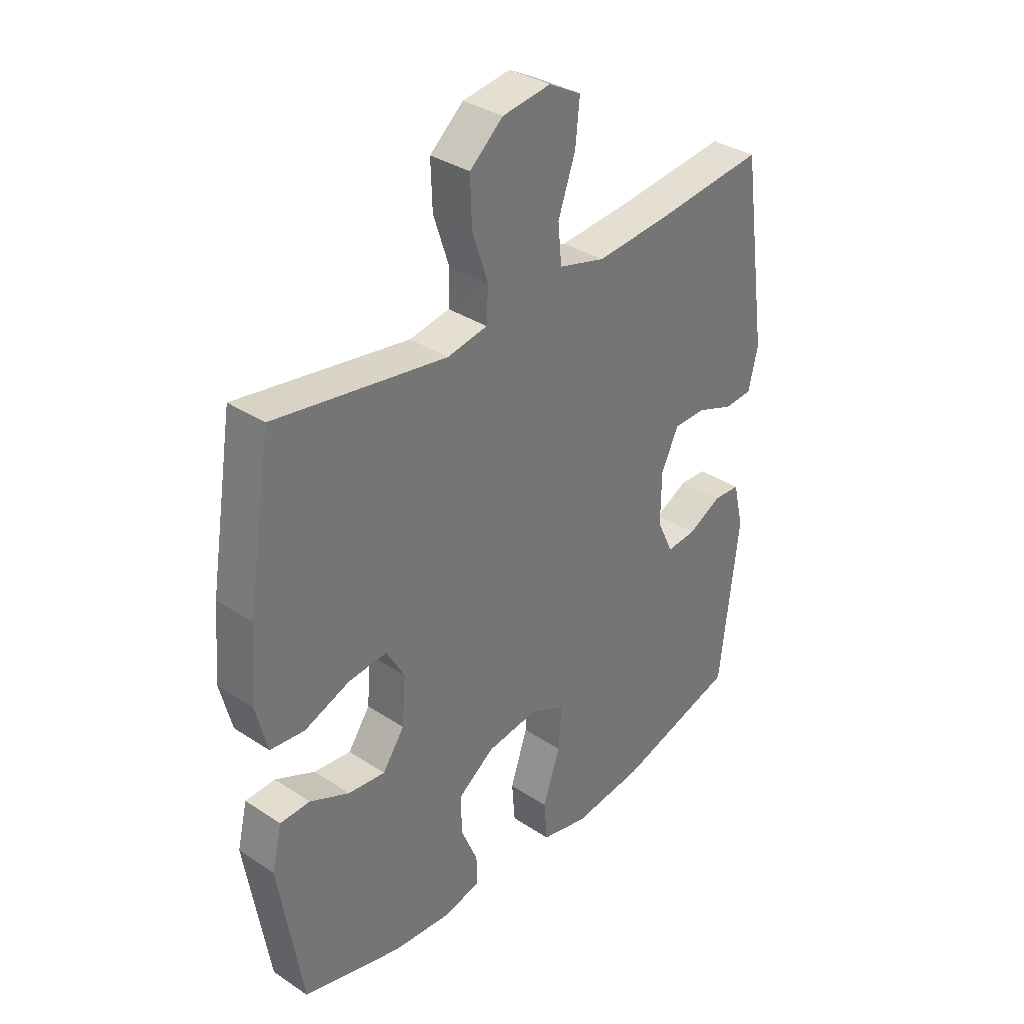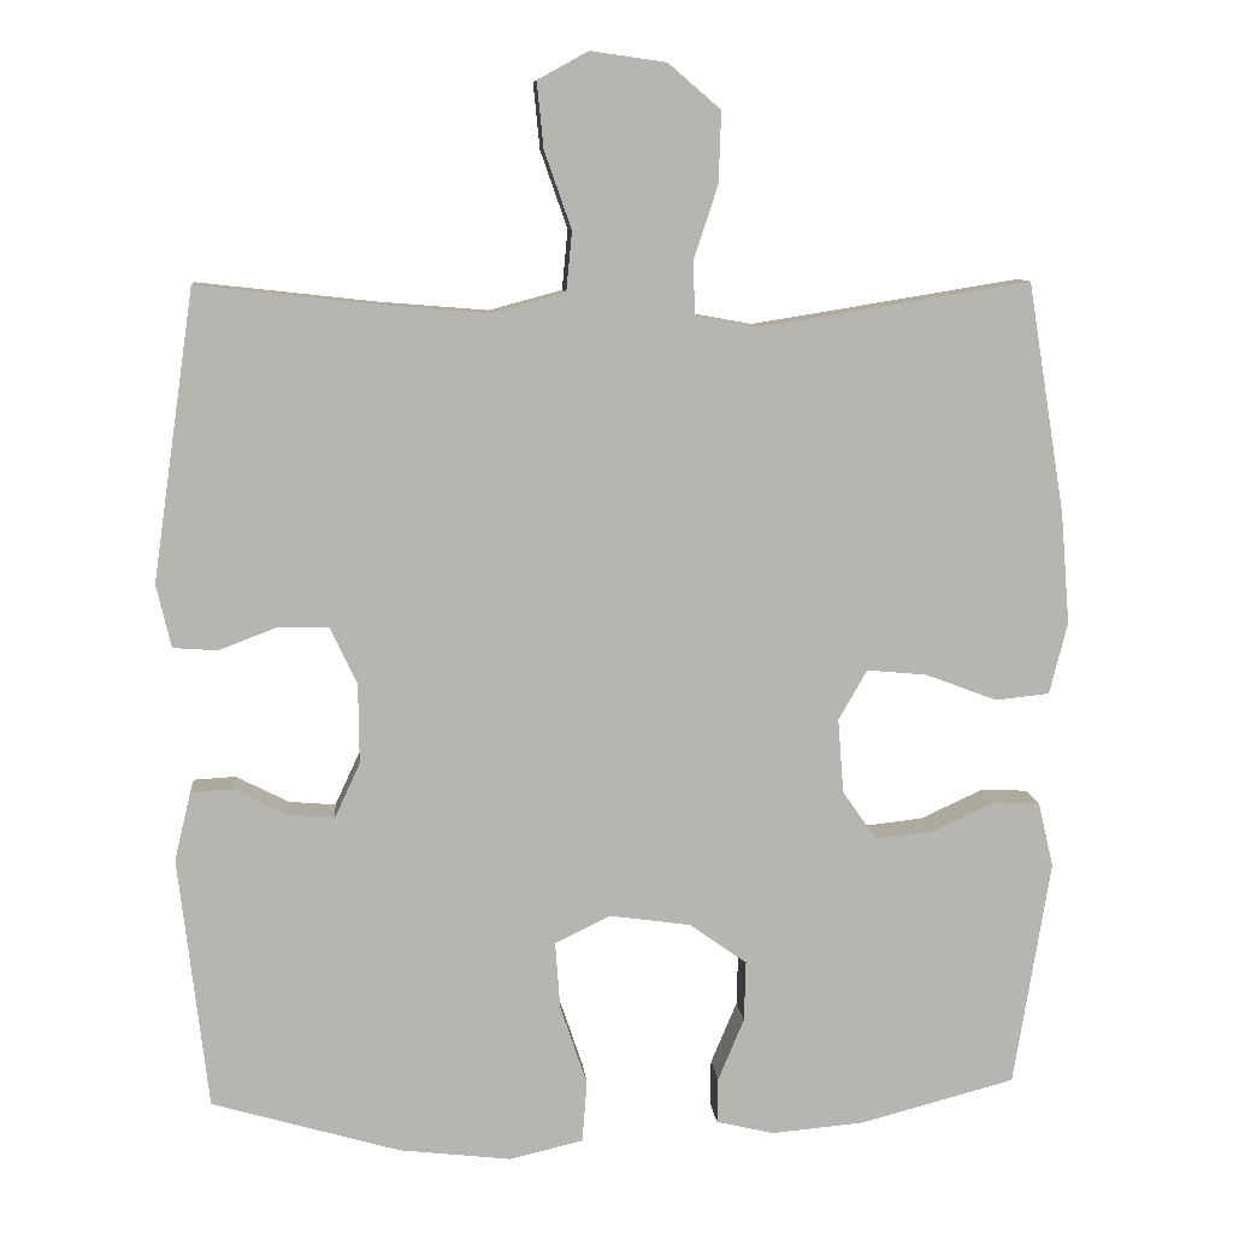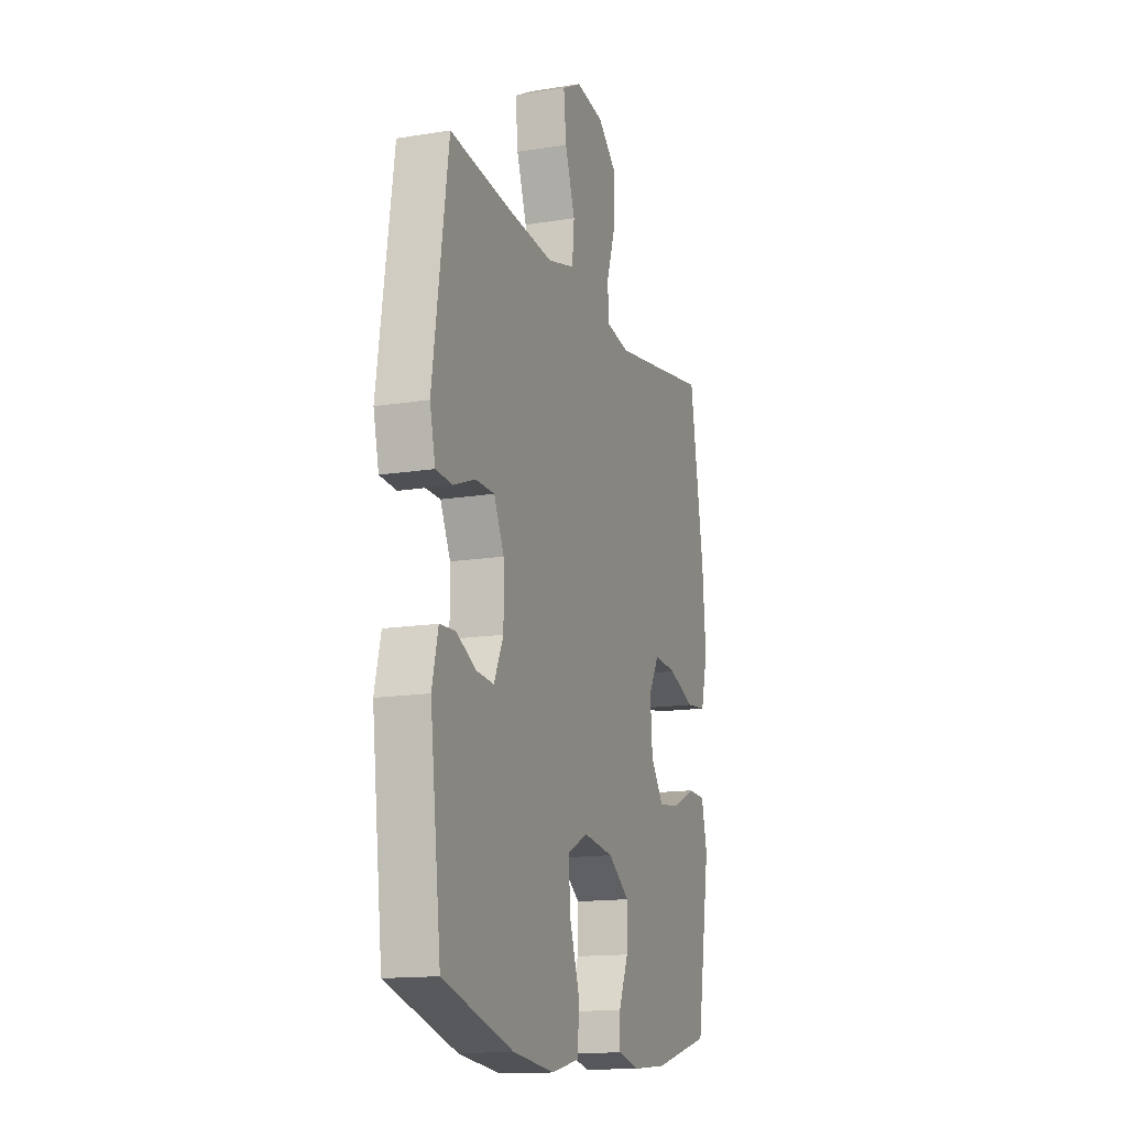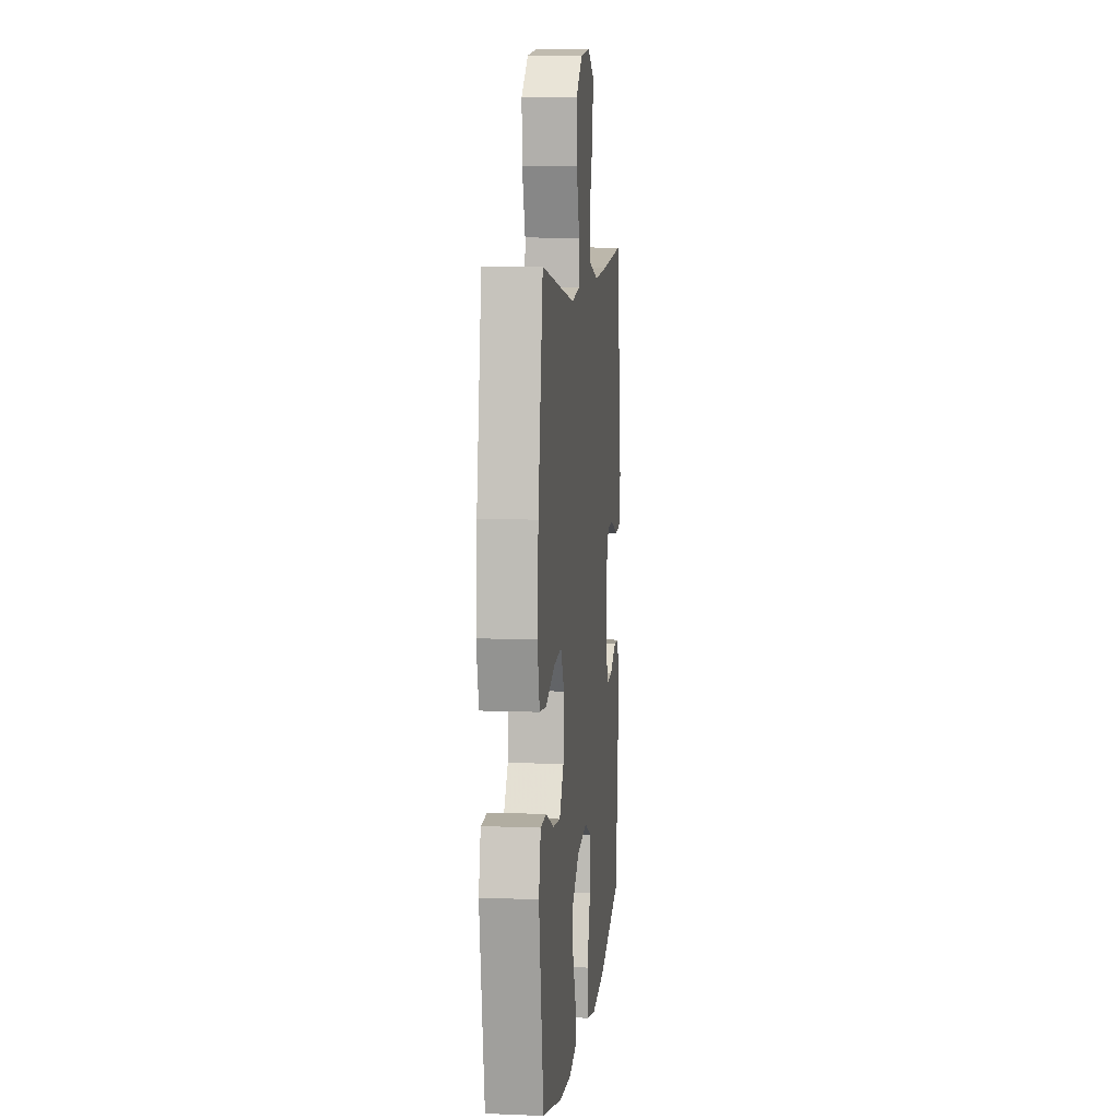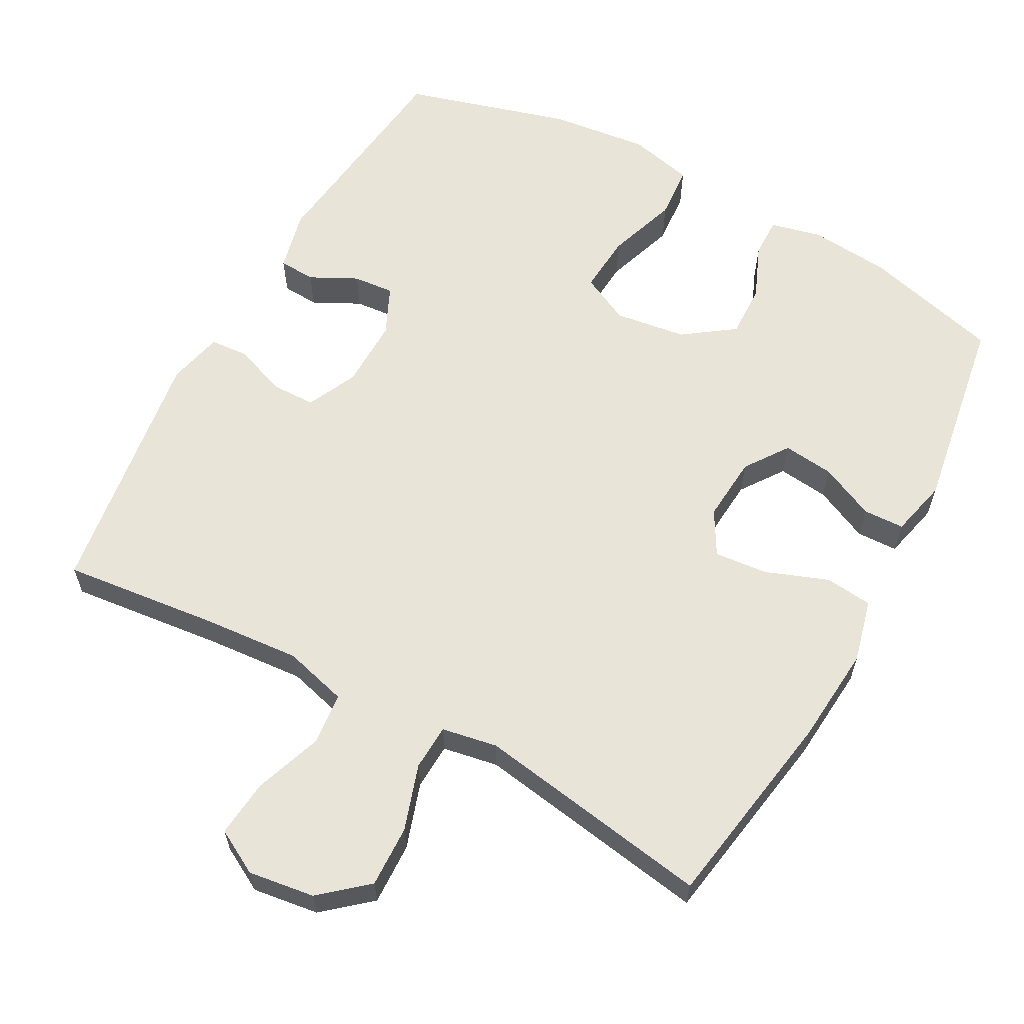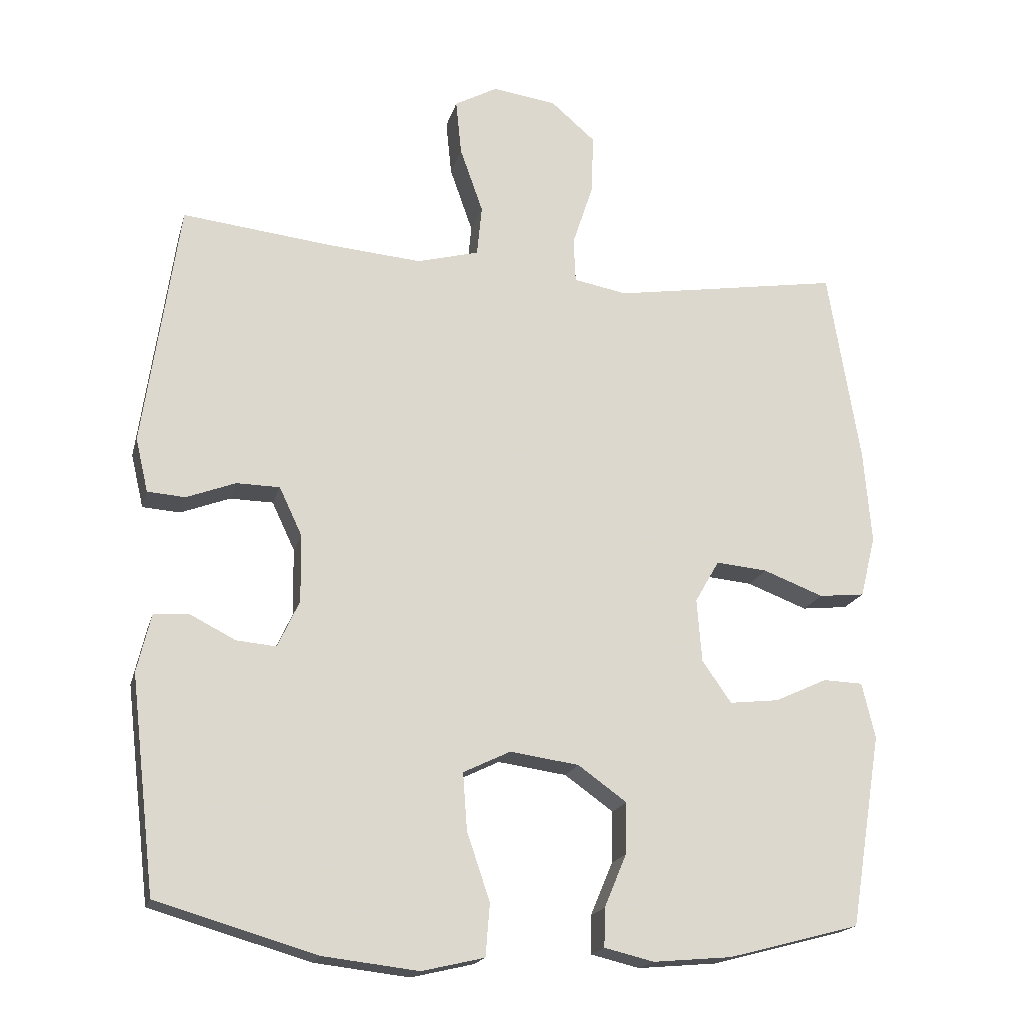
<metadata>
{"format":"obj","ext":"obj","renderer":"f3d","projection":"perspective","resolution":1024,"background":"white","views":[{"elev":34.6,"azim":131.5,"up":"+Z"},{"elev":9.2,"azim":-5.2,"up":"+Z"},{"elev":-14.7,"azim":-70.5,"up":"+Z"},{"elev":8.3,"azim":96.2,"up":"+Z"},{"elev":61.3,"azim":28.7,"up":"+Y"},{"elev":-18.5,"azim":-14.0,"up":"+Z"}]}
</metadata>
<code>
v -0.5 0.07 0.5
v -0.284 0.07 0.476
v -0.149 0.07 0.465
v -0.06 0.07 0.489
v -0.053 0.07 0.562
v -0.086 0.07 0.656
v -0.094 0.07 0.736
v -0.032 0.07 0.77
v 0.06 0.07 0.757
v 0.124 0.07 0.702
v 0.121 0.07 0.616
v 0.091 0.07 0.525
v 0.094 0.07 0.461
v 0.171 0.07 0.447
v 0.29 0.07 0.466
v 0.5 0.07 0.5
v 0.546 0.07 0.218
v 0.557 0.07 0.083
v 0.535 0.07 -0.005
v 0.469 0.07 -0.012
v 0.382 0.07 0.021
v 0.308 0.07 0.028
v 0.273 0.07 -0.033
v 0.28 0.07 -0.124
v 0.322 0.07 -0.184
v 0.393 0.07 -0.176
v 0.469 0.07 -0.141
v 0.526 0.07 -0.143
v 0.545 0.07 -0.223
v 0.5 0.07 -0.5
v 0.31 0.07 -0.55
v 0.197 0.07 -0.56
v 0.126 0.07 -0.543
v 0.127 0.07 -0.488
v 0.159 0.07 -0.412
v 0.161 0.07 -0.338
v 0.091 0.07 -0.288
v -0.008 0.07 -0.274
v -0.076 0.07 -0.307
v -0.07 0.07 -0.389
v -0.037 0.07 -0.487
v -0.043 0.07 -0.562
v -0.133 0.07 -0.583
v -0.27 0.07 -0.567
v -0.5 0.07 -0.5
v -0.536 0.07 -0.192
v -0.516 0.07 -0.108
v -0.465 0.07 -0.105
v -0.4 0.07 -0.138
v -0.343 0.07 -0.143
v -0.312 0.07 -0.076
v -0.313 0.07 0.021
v -0.346 0.07 0.091
v -0.408 0.07 0.092
v -0.479 0.07 0.065
v -0.533 0.07 0.069
v -0.551 0.07 0.146
v -0.5 0 0.5
v -0.284 0 0.476
v -0.149 0 0.465
v -0.06 0 0.489
v -0.053 0 0.562
v -0.086 0 0.656
v -0.094 0 0.736
v -0.032 0 0.77
v 0.06 0 0.757
v 0.124 0 0.702
v 0.121 0 0.616
v 0.091 0 0.525
v 0.094 0 0.461
v 0.171 0 0.447
v 0.29 0 0.466
v 0.5 0 0.5
v 0.546 0 0.218
v 0.557 0 0.083
v 0.535 0 -0.005
v 0.469 0 -0.012
v 0.382 0 0.021
v 0.308 0 0.028
v 0.273 0 -0.033
v 0.28 0 -0.124
v 0.322 0 -0.184
v 0.393 0 -0.176
v 0.469 0 -0.141
v 0.526 0 -0.143
v 0.545 0 -0.223
v 0.5 0 -0.5
v 0.31 0 -0.55
v 0.197 0 -0.56
v 0.126 0 -0.543
v 0.127 0 -0.488
v 0.159 0 -0.412
v 0.161 0 -0.338
v 0.091 0 -0.288
v -0.008 0 -0.274
v -0.076 0 -0.307
v -0.07 0 -0.389
v -0.037 0 -0.487
v -0.043 0 -0.562
v -0.133 0 -0.583
v -0.27 0 -0.567
v -0.5 0 -0.5
v -0.536 0 -0.192
v -0.516 0 -0.108
v -0.465 0 -0.105
v -0.4 0 -0.138
v -0.343 0 -0.143
v -0.312 0 -0.076
v -0.313 0 0.021
v -0.346 0 0.091
v -0.408 0 0.092
v -0.479 0 0.065
v -0.533 0 0.069
v -0.551 0 0.146
f 57 1 2
f 56 57 2
f 55 56 2
f 54 55 2
f 53 54 2 3
f 52 53 3 4
f 51 52 4
f 47 48 49
f 46 47 49
f 45 46 49
f 44 45 49
f 43 44 49
f 42 43 49
f 41 42 49
f 40 41 49
f 39 40 49 50
f 38 39 50 51
f 33 34 35
f 32 33 35
f 31 32 35
f 30 31 35
f 29 30 35
f 28 29 35
f 27 28 35
f 26 27 35
f 25 26 35 36
f 24 25 36 37
f 19 20 21
f 18 19 21
f 17 18 21
f 16 17 21
f 15 16 21
f 14 15 21 22
f 13 14 22 23
f 10 11 12
f 9 10 12
f 8 9 12
f 7 8 12
f 6 7 12
f 5 6 12
f 4 5 12 13
f 37 38 51
f 24 37 51
f 23 24 51
f 13 23 51
f 4 13 51
f 59 58 114
f 59 114 113
f 59 113 112
f 59 112 111
f 60 59 111 110
f 61 60 110 109
f 61 109 108
f 106 105 104
f 106 104 103
f 106 103 102
f 106 102 101
f 106 101 100
f 106 100 99
f 106 99 98
f 106 98 97
f 107 106 97 96
f 108 107 96 95
f 92 91 90
f 92 90 89
f 92 89 88
f 92 88 87
f 92 87 86
f 92 86 85
f 92 85 84
f 92 84 83
f 93 92 83 82
f 94 93 82 81
f 78 77 76
f 78 76 75
f 78 75 74
f 78 74 73
f 78 73 72
f 79 78 72 71
f 80 79 71 70
f 69 68 67
f 69 67 66
f 69 66 65
f 69 65 64
f 69 64 63
f 69 63 62
f 70 69 62 61
f 108 95 94
f 108 94 81
f 108 81 80
f 108 80 70
f 108 70 61
f 1 58 59 2
f 2 59 60 3
f 3 60 61 4
f 4 61 62 5
f 5 62 63 6
f 6 63 64 7
f 7 64 65 8
f 8 65 66 9
f 9 66 67 10
f 10 67 68 11
f 11 68 69 12
f 12 69 70 13
f 13 70 71 14
f 14 71 72 15
f 15 72 73 16
f 16 73 74 17
f 17 74 75 18
f 18 75 76 19
f 19 76 77 20
f 20 77 78 21
f 21 78 79 22
f 22 79 80 23
f 23 80 81 24
f 24 81 82 25
f 25 82 83 26
f 26 83 84 27
f 27 84 85 28
f 28 85 86 29
f 29 86 87 30
f 30 87 88 31
f 31 88 89 32
f 32 89 90 33
f 33 90 91 34
f 34 91 92 35
f 35 92 93 36
f 36 93 94 37
f 37 94 95 38
f 38 95 96 39
f 39 96 97 40
f 40 97 98 41
f 41 98 99 42
f 42 99 100 43
f 43 100 101 44
f 44 101 102 45
f 45 102 103 46
f 46 103 104 47
f 47 104 105 48
f 48 105 106 49
f 49 106 107 50
f 50 107 108 51
f 51 108 109 52
f 52 109 110 53
f 53 110 111 54
f 54 111 112 55
f 55 112 113 56
f 56 113 114 57
f 57 114 58 1

</code>
